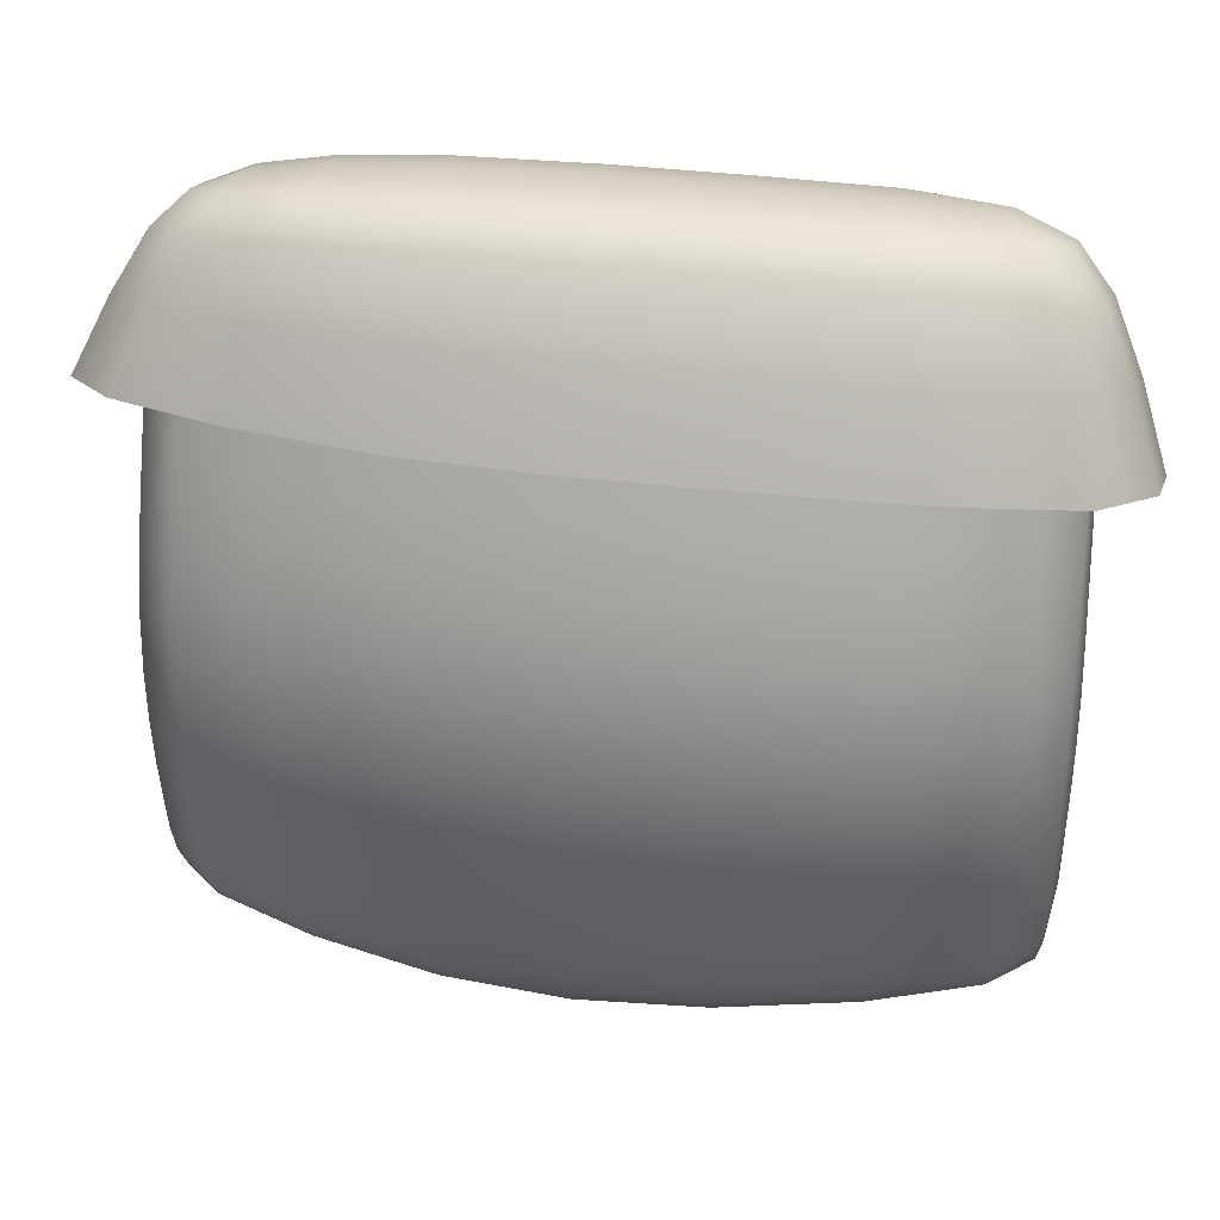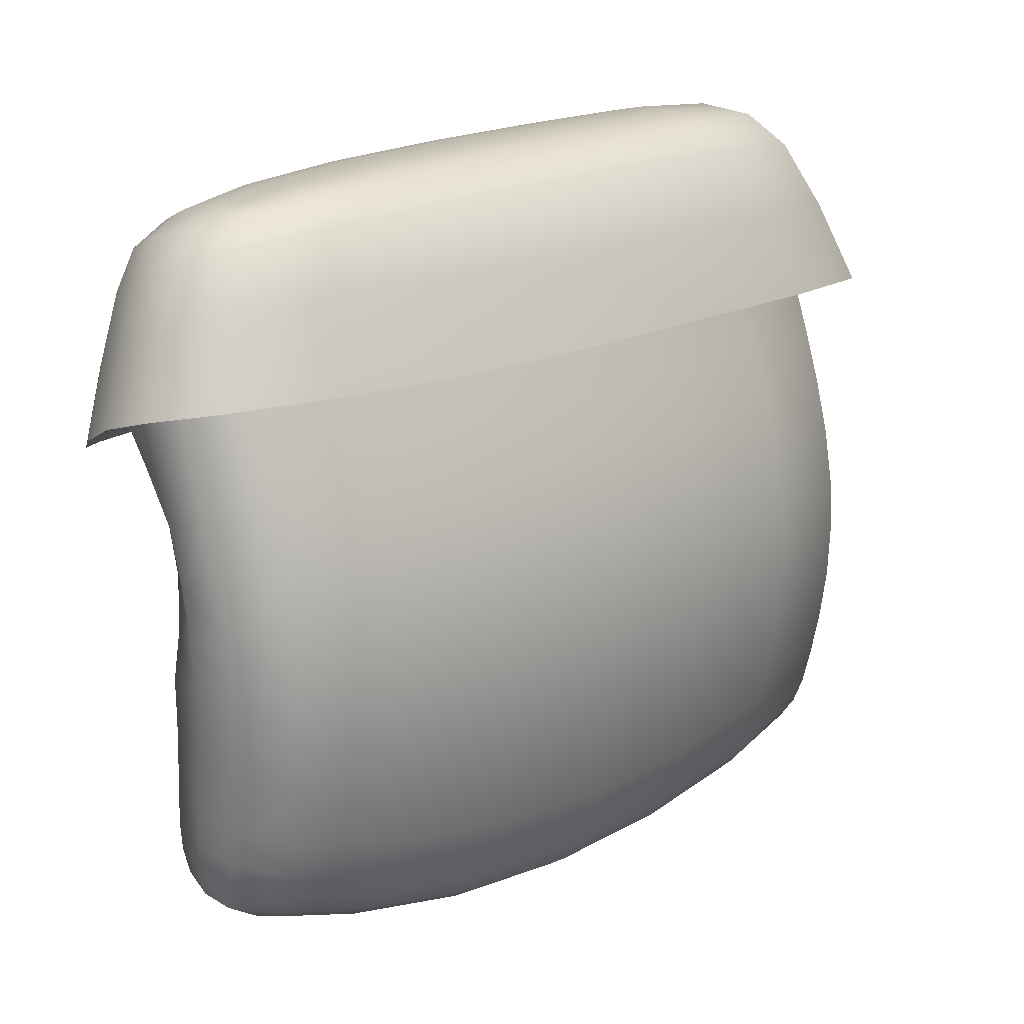
<metadata>
{"format":"obj","ext":"obj","renderer":"f3d","projection":"perspective","resolution":1024,"background":"white","views":[{"elev":33.8,"azim":-80.1,"up":"+Y"},{"elev":22.3,"azim":-128.9,"up":"+Y"}]}
</metadata>
<code>
v  -45.74 81.97 14.54
v  -44.71 89.83 1.008
v  -48.42 83.05 1.432
v  -44.77 89.91 -11.76
v  -48.45 83.25 -12.04
v  -43.28 89.23 -21.1
v  -46.08 83.31 -23.67
v  -40.28 90.57 9.324
v  -40.9 91.13 0.7122
v  -40.96 91.1 -11.53
v  -40.69 90.44 -18.75
v  -33.72 88.13 9.675
v  -34.03 88.65 0.6289
v  -34.09 88.61 -11.47
v  -34.15 85.38 13.11
v  -33.24 84.38 0.4367
v  -33.31 84.37 -11.21
v  -34.96 85.31 -22.1
v  -42.85 88.75 12.13
v  -35.38 78.17 15.74
v  -36.72 79.41 -25.03
v  -43.83 81.98 12.22
v  -46.2 82.93 0.6804
v  -46.23 83.11 -11.19
v  -44.13 83.16 -21.42
v  -47.1 71.8 12.27
v  -49.6 72.33 0.6799
v  -49.67 72.49 -11.19
v  -47.61 72.9 -21.45
v  -37.32 70.05 12.03
v  -46.32 61.62 12.28
v  -48.65 60.4 0.6818
v  -48.77 60.54 -11.19
v  -47.16 62.49 -21.45
v  -36.96 62.8 12.07
v  -43.8 56.3 10.9
v  -45.3 54.96 0.6877
v  -45.42 55.09 -11.2
v  -44.58 57.08 -20.26
v  -38.41 57.47 10.77
v  -38.52 55.64 0.6655
v  -38.7 55.67 -11.2
v  -39.55 57.7 -20.26
v  -35.24 61.13 0.6463
v  -35.42 61.09 -11.19
v  -38.24 62.59 -21.47
v  -35.67 69.2 0.639
v  -35.83 69.24 -11.19
v  -38.42 70.41 -21.47
v  -34.89 78.52 11.39
v  -33.96 79.16 0.6074
v  -34.1 79.27 -11.19
v  -35.3 79.09 -21.11
v  -33.17 86.76 0.3821
v  -33.22 86.73 -11.29
v  -33.4 84.56 9.443
v  -33.89 84.54 -19.21
v  -34.18 87.83 -19.06
v  -33.45 86.58 -17.37
v  -33.13 86.76 7.41
v  -36.7 89.82 10.44
v  -36.97 90.47 0.7153
v  -37.04 90.41 -11.53
v  -37.2 89.52 -19.7
v  -40.32 80.56 17.28
v  -38.3 87.21 14.6
v  -39.07 87.46 -23.37
v  -41.26 81.89 -26.39
v  -38.99 80.76 14.59
v  -39.81 81.94 -23.78
v  -42.09 71.01 14.94
v  -43.08 71.91 -23.98
v  -41.55 62.55 14.91
v  -42.86 62.97 -23.9
v  -40.92 56.42 12.39
v  -41.92 54.34 0.7095
v  -42.08 54.44 -11.22
v  -42.01 57.05 -21.61
v  -45.23 58.34 12.31
v  -47.42 57.07 0.6918
v  -47.54 57.21 -11.2
v  -46.09 59.25 -21.5
v  -37.25 59.84 12.11
v  -36.27 58.01 0.6575
v  -36.47 58 -11.2
v  -38.59 59.84 -21.49
v  -41.06 59.09 14.76
v  -42.39 59.69 -23.75
v  -47.22 66.59 12.26
v  -49.73 66.22 0.6772
v  -49.83 66.37 -11.18
v  -47.91 67.57 -21.42
v  -37.27 66.35 12.04
v  -35.37 65.03 0.6402
v  -35.54 65.02 -11.19
v  -38.44 66.38 -21.45
v  -42.14 66.7 14.96
v  -43.31 67.34 -23.97
v  -45.82 76.9 12.25
v  -48.26 77.69 0.6804
v  -48.3 77.86 -11.19
v  -46.22 78.05 -21.44
v  -36.38 74.32 11.99
v  -35.12 74.07 0.6364
v  -35.28 74.16 -11.19
v  -37.44 75 -21.46
v  -40.9 75.84 14.77
v  -45.77 86.4 8.01
v  -46.84 87.05 -5.484
v  -45.96 86.95 -17.84
v  -42.42 90.69 6.626
v  -42.97 91.11 -5.536
v  -42.66 90.75 -16.57
v  -38.66 90.79 6.116
v  -38.97 91.02 -5.534
v  -38.92 90.58 -16.19
v  -33.27 87.65 5.255
v  -33.45 87.71 -5.543
v  -33.49 87.51 -15.54
v  -41.98 85.05 15.64
v  -42.62 85.97 -24.43
v  -35.3 88.08 12.67
v  -40.14 89.64 -21.56
v  -46.39 82.55 7.917
v  -47.61 83.14 -5.398
v  -46.53 83.29 -17.76
v  -37.03 79.43 15.45
v  -42.98 82.78 -24.68
v  -46.4 79.94 7.106
v  -47.56 80.44 -5.364
v  -46.56 80.62 -16.94
v  -37.5 77.32 14.21
v  -43.19 80.19 -23.44
v  -48.91 69.3 7.097
v  -50.14 69.35 -5.364
v  -49.22 69.93 -16.93
v  -39.56 68.54 14.41
v  -45.82 70.07 -23.53
v  -47.26 59.09 7.136
v  -48.36 58.28 -5.364
v  -47.72 59.64 -16.98
v  -38.9 61.19 14.4
v  -44.85 61.1 -23.5
v  -43.02 55.17 7.191
v  -43.93 54.17 -5.364
v  -43.56 55.64 -17.04
v  -37.27 57.75 7.017
v  -37.23 56.38 -5.364
v  -38.04 57.78 -16.98
v  -35.82 63.79 6.953
v  -35 62.77 -5.364
v  -36.53 63.66 -16.95
v  -35.92 71.77 6.935
v  -35.37 71.51 -5.364
v  -36.56 72.03 -16.96
v  -33.49 81.96 -5.412
v  -33.13 85.89 5.01
v  -33.12 85.79 -5.505
v  -33.32 85.8 -15.42
v  -33.94 81.76 13.13
v  -33.62 81.84 6.194
v  -34.04 82.08 -16.38
v  -34.91 82.23 -22.43
v  -33.78 86.3 -19.91
v  -33.25 86.56 10.53
v  -35.05 89.47 6.116
v  -35.36 89.69 -5.534
v  -35.32 89.26 -16.19
v  -36.69 83.08 15.48
v  -37.7 83.69 -24.45
v  -39.55 89.64 12.72
v  -35.98 87.84 -21.57
v  -42.39 81.42 15.65
v  -38.15 80.64 -24.7
v  -42.59 78.95 14.39
v  -38.66 78.35 -23.05
v  -44.95 69.04 14.57
v  -40.78 69.02 -23.55
v  -43.71 60.29 14.55
v  -40.35 61.3 -23.5
v  -39.78 55.76 7.144
v  -40.25 54.48 -5.364
v  -40.47 56.01 -17.05
v  -45.69 56.47 7.136
v  -46.79 55.67 -5.364
v  -46.15 57.02 -16.98
v  -39.07 58.31 14.1
v  -43.83 58.3 -23.19
v  -36.01 60.42 6.993
v  -35.46 59.15 -5.364
v  -36.77 60.28 -16.98
v  -42.72 57.4 14.22
v  -40.5 58.7 -23.19
v  -48.39 63.5 7.097
v  -49.57 62.98 -5.364
v  -48.8 64.07 -16.93
v  -39.25 64.72 14.41
v  -45.59 65.16 -23.5
v  -36.15 67.57 6.941
v  -35.38 66.88 -5.364
v  -36.81 67.63 -16.95
v  -44.54 64.33 14.55
v  -40.6 64.85 -23.52
v  -48.16 74.77 7.106
v  -49.35 75.17 -5.364
v  -48.37 75.44 -16.94
v  -39.03 72.73 14.34
v  -44.97 75.08 -23.51
v  -34.77 76.39 6.923
v  -34.49 76.53 -5.364
v  -35.4 76.85 -16.96
v  -44.27 73.91 14.51
v  -44.09 89.38 7.305
v  -46.57 86.89 1.214
v  -47.45 82.58 8.728
v  -44.92 89.98 -5.523
v  -48.74 83.21 -5.431
v  -46.62 87.02 -11.9
v  -44.32 89.69 -17.16
v  -47.59 83.37 -18.58
v  -44.68 86.65 -22.34
v  -41.43 90.22 10.91
v  -42.83 91 0.8281
v  -42.89 91.02 -11.62
v  -41.88 90.29 -20.01
v  -40.64 90.95 6.165
v  -40.98 91.19 -5.536
v  -40.89 90.81 -16.21
v  -38.73 90.4 10.27
v  -38.89 90.96 0.6974
v  -38.96 90.91 -11.52
v  -35.46 88.69 -19.54
v  -34.09 88.69 -5.537
v  -34.09 88.35 -15.95
v  -33.82 87.23 11.82
v  -33.4 87.7 0.4952
v  -33.46 87.66 -11.38
v  -34.45 86.93 -20.86
v  -33.5 84.85 11.76
v  -33.22 84.36 -5.46
v  -33.56 84.42 -15.86
v  -44.29 85.74 13.34
v  -43.21 81.38 16.97
v  -35.92 86.24 14.14
v  -34.71 82.13 14.42
v  -41.39 88.46 -22.95
v  -38.71 80.54 -25.97
v  -35.77 82.63 -23.52
v  -44.78 81.97 13.38
v  -47.31 82.99 1.056
v  -47.34 83.18 -11.61
v  -45.1 83.24 -22.54
v  -34.47 77.98 14.58
v  -35.8 79.16 -23.91
v  -45.34 82.52 7.106
v  -46.48 83.07 -5.364
v  -45.47 83.21 -16.94
v  -41.56 81.47 14.33
v  -37.59 80.74 -23.43
v  -44.87 79.44 12.23
v  -47.27 80.31 0.6804
v  -47.31 80.49 -11.19
v  -45.22 80.6 -21.43
v  -48.69 72.11 7.103
v  -49.91 72.4 -5.364
v  -48.94 72.77 -16.94
v  -44.77 71.43 14.56
v  -40.68 71.17 -23.14
v  -47.31 69.2 12.27
v  -49.84 69.34 0.6783
v  -49.91 69.5 -11.18
v  -47.91 70.25 -21.44
v  -37.09 64.53 12.05
v  -47.81 60.95 7.111
v  -48.94 60.22 -5.364
v  -48.26 61.5 -16.95
v  -44.11 62.14 14.54
v  -40.44 62.92 -23.5
v  -45.83 59.79 12.31
v  -48.09 58.49 0.688
v  -48.2 58.62 -11.2
v  -46.69 60.68 -21.49
v  -37.74 58.57 12.05
v  -44.51 55.6 7.135
v  -45.56 54.75 -5.364
v  -44.98 56.12 -16.98
v  -42.49 56.23 12.3
v  -43.71 54.42 0.7018
v  -43.84 54.54 -11.21
v  -43.45 57.03 -21.49
v  -38.35 56.66 7.046
v  -38.57 55.3 -5.364
v  -39.09 56.78 -16.98
v  -37.24 56.72 0.6583
v  -37.43 56.73 -11.2
v  -39.06 58.71 -21.42
v  -35.79 62 6.969
v  -35.06 60.84 -5.364
v  -36.52 61.82 -16.96
v  -35.21 63.02 0.6424
v  -35.38 62.99 -11.19
v  -38.31 64.4 -21.45
v  -36.17 69.56 6.94
v  -35.51 69.08 -5.364
v  -36.81 69.73 -16.96
v  -35.6 76.51 11.96
v  -35.51 71.57 0.6378
v  -35.67 71.64 -11.19
v  -38.04 72.66 -21.47
v  -34.1 78.91 6.738
v  -33.91 79.24 -5.377
v  -34.67 79.36 -16.82
v  -33.52 81.96 0.5277
v  -33.66 81.8 -11.19
v  -33.12 85.81 0.3754
v  -33.17 85.79 -11.24
v  -33.31 84.42 5.537
v  -34.18 84.78 -21.07
v  -33.16 86.11 8.397
v  -33.19 86.75 -5.536
v  -33.3 86.68 -15.26
v  -33.77 81.74 10.69
v  -34.53 82.16 -20.34
v  -33.53 85.93 -18.25
v  -33.58 87.11 -18.29
v  -33.85 88.54 5.822
v  -33.11 86.78 4.841
v  -33.18 87.35 8.634
v  -34.96 89.01 10.26
v  -35.29 89.64 0.6974
v  -35.35 89.58 -11.52
v  -39.2 90.13 -19.54
v  -37.52 79.26 16.76
v  -40.76 88.03 14.25
v  -36.76 86.31 -22.97
v  -43.84 82.81 -25.95
v  -36.55 79.61 14.14
v  -42.11 82.75 -23.41
v  -39.45 70.54 14.39
v  -45.54 72.55 -23.54
v  -39.03 62.88 14.4
v  -45.23 62.91 -23.49
v  -39.37 57.04 12.21
v  -40.14 54.8 0.69
v  -40.31 54.86 -11.21
v  -40.59 57.45 -21.5
v  -36.72 90.28 6.194
v  -37.06 90.53 -5.533
v  -36.99 90.06 -16.26
v  -39.3 84.2 16
v  -40.16 84.96 -24.88
v  -37.33 88.94 13
v  -37.99 88.81 -21.86
v  -39.65 80.66 15.94
v  -40.53 81.92 -25.09
v  -39.99 78.3 14.68
v  -40.85 79.42 -23.84
v  -42.24 68.81 14.96
v  -43.31 69.59 -23.98
v  -41.28 60.72 14.89
v  -42.61 61.2 -23.88
v  -41.4 55.22 7.222
v  -42.1 54.05 -5.364
v  -42.02 55.59 -17.1
v  -44.4 57.11 12.23
v  -46.52 55.87 0.688
v  -46.63 56.01 -11.2
v  -45.25 58.02 -21.41
v  -37 61.24 12.1
v  -35.6 59.47 0.6524
v  -35.79 59.44 -11.2
v  -38.32 61.1 -21.5
v  -40.87 57.69 14.41
v  -42.16 58.36 -23.41
v  -46.61 57.68 7.151
v  -47.69 56.87 -5.364
v  -47.06 58.23 -17
v  -38.91 59.67 14.33
v  -44.41 59.6 -23.43
v  -36.5 59.01 7.014
v  -36.2 57.68 -5.364
v  -37.28 58.96 -17
v  -43.27 58.73 14.47
v  -40.37 59.93 -23.42
v  -46.84 63.97 12.26
v  -49.27 63.11 0.6783
v  -49.38 63.25 -11.18
v  -47.62 64.89 -21.43
v  -37.38 68.15 12.04
v  -35.57 67.05 0.6394
v  -35.74 67.07 -11.19
v  -38.51 68.35 -21.46
v  -41.88 64.58 14.94
v  -43.12 65.08 -23.93
v  -48.82 66.4 7.093
v  -50.04 66.17 -5.364
v  -49.18 67 -16.92
v  -39.47 66.64 14.41
v  -45.83 67.62 -23.52
v  -35.99 65.68 6.945
v  -35.16 64.81 -5.364
v  -36.66 65.64 -16.94
v  -44.86 66.69 14.56
v  -40.75 66.94 -23.54
v  -46.59 74.36 12.26
v  -49.05 75.07 0.6804
v  -49.11 75.24 -11.19
v  -47.03 75.49 -21.45
v  -36.97 72.14 12.01
v  -34.55 76.56 0.6349
v  -34.71 76.68 -11.19
v  -36.65 77.33 -21.45
v  -41.62 73.38 14.87
v  -42.56 74.37 -23.94
v  -47.37 77.36 7.106
v  -48.55 77.81 -5.364
v  -47.56 78.03 -16.94
v  -38.36 75.02 14.28
v  -44.13 77.63 -23.48
v  -35.44 74.08 6.929
v  -35.02 74.06 -5.364
v  -36.07 74.44 -16.96
v  -43.52 76.43 14.45
v  -41.7 76.89 -23.89
v  -40.3 73.51 -22.71
v  -39.57 75.94 -22.68
g bag
f 215 1 242 108
f 108 242 19 213
f 213 2 214 108
f 108 214 3 215
f 109 214 2 216
f 216 4 218 109
f 109 218 5 217
f 110 220 5 218
f 219 110 218 4
f 110 219 6 221
f 220 110 221 7
f 111 223 2 213
f 222 111 213 19
f 111 222 8 226
f 223 111 226 9
f 224 4 216 112
f 223 112 216 2
f 112 223 9 227
f 112 227 10 224
f 225 6 219 113
f 113 219 4 224
f 224 10 228 113
f 113 228 11 225
f 230 9 226 114
f 114 226 8 229
f 229 61 347 114
f 114 347 62 230
f 231 10 227 115
f 115 227 9 230
f 230 62 348 115
f 231 115 348 63
f 116 332 11 228
f 231 116 228 10
f 116 231 63 349
f 332 116 349 64
f 117 236 13 326
f 328 117 326 12
f 117 328 60 327
f 236 117 327 54
f 237 14 233 118
f 236 118 233 13
f 118 236 54 320
f 118 320 55 237
f 119 234 14 237
f 321 119 237 55
f 119 321 59 325
f 234 119 325 58
f 334 19 242 120
f 120 242 1 243
f 243 65 350 120
f 120 350 66 334
f 121 336 7 221
f 246 121 221 6
f 121 246 67 351
f 336 121 351 68
f 235 12 329 122
f 122 329 61 352
f 352 66 244 122
f 122 244 15 235
f 225 11 332 123
f 353 123 332 64
f 123 353 67 246
f 123 246 6 225
f 249 1 215 124
f 124 215 3 250
f 250 23 255 124
f 124 255 22 249
f 125 251 24 256
f 125 256 23 250
f 252 126 220 7
f 126 252 25 257
f 251 126 257 24
f 20 333 127
f 337 253 20 127
f 333 65 354
f 354 69 127 333
f 69 337 127
f 337 50 253
f 128 252 7 336
f 128 336 68 355
f 355 70 338 128
f 252 128 338 25
f 260 22 255 129
f 129 255 23 261
f 261 100 415 129
f 129 415 99 260
f 261 23 256 130
f 262 130 256 24
f 130 262 101 416
f 130 416 100 261
f 131 262 24 257
f 263 131 257 25
f 131 263 102 417
f 262 131 417 101
f 306 50 337 132
f 356 132 337 69
f 356 107 418 132
f 132 418 103 306
f 133 263 25 338
f 357 133 338 70
f 263 133 419 102
f 134 269 26 264
f 270 134 264 27
f 270 90 395 134
f 134 395 89 269
f 270 27 265 135
f 271 135 265 28
f 135 271 91 396
f 135 396 90 270
f 136 271 28 266
f 272 136 266 29
f 136 272 92 397
f 271 136 397 91
f 137 389 30 339
f 358 137 339 71
f 137 358 97 398
f 389 137 398 93
f 272 29 340 138
f 138 340 72 359
f 359 98 399 138
f 138 399 92 272
f 279 31 274 139
f 139 274 32 280
f 280 80 375 139
f 139 375 79 279
f 280 32 275 140
f 281 140 275 33
f 140 281 81 376
f 140 376 80 280
f 141 281 33 276
f 282 141 276 34
f 141 282 82 377
f 281 141 377 81
f 142 341 73 360
f 360 87 378 142
f 35 341 142 369
f 282 34 342 143
f 143 342 74 361
f 361 88 379 143
f 143 379 82 282
f 144 287 36 284
f 288 144 284 37
f 144 288 76 362
f 287 144 362 75
f 145 288 37 285
f 145 285 38 289
f 289 77 363 145
f 288 145 363 76
f 289 38 286 146
f 146 286 39 290
f 290 78 364 146
f 146 364 77 289
f 147 283 40 291
f 294 147 291 41
f 147 294 84 380
f 283 147 380 83
f 148 294 41 292
f 148 292 42 295
f 295 85 381 148
f 294 148 381 84
f 295 42 293 149
f 149 293 43 296
f 296 86 382 149
f 149 382 85 295
f 300 150 297 44
f 150 300 94 400
f 273 150 400 93
f 151 300 44 298
f 151 298 45 301
f 301 95 401 151
f 300 151 401 94
f 301 45 299 152
f 152 299 46 302
f 302 96 402 152
f 152 402 95 301
f 409 153 420 103
f 154 307 47 304
f 154 304 48 308
f 308 105 421 154
f 154 421 104 307
f 308 48 305 155
f 155 305 49 309
f 309 106 422 155
f 155 422 105 308
f 156 240 16 313
f 313 51 311 156
f 240 156 314 17
f 319 56 317 157
f 157 317 16 315
f 315 54 327 157
f 157 327 60 319
f 320 54 315 158
f 240 158 315 16
f 158 240 17 316
f 320 158 316 55
f 321 55 316 159
f 159 316 17 241
f 241 57 324 159
f 159 324 59 321
f 322 56 239 160
f 160 239 15 245
f 245 20 253 160
f 50 322 160 253
f 161 310 51 313
f 313 16 317 161
f 161 317 56 322
f 254 21 248 163
f 163 248 18 318
f 318 57 323 163
f 325 59 324 164
f 164 324 57 318
f 318 18 238 164
f 164 238 58 325
f 165 328 12 235
f 239 165 235 15
f 165 239 56 319
f 328 165 319 60
f 347 61 329 166
f 166 329 12 326
f 326 13 330 166
f 347 166 330 62
f 167 348 62 330
f 167 330 13 233
f 233 14 331 167
f 167 331 63 348
f 349 63 331 168
f 234 168 331 14
f 168 234 58 232
f 349 168 232 64
f 169 350 65 333
f 245 169 333 20
f 169 245 15 244
f 350 169 244 66
f 351 67 335 170
f 248 170 335 18
f 248 21 247 170
f 170 247 68 351
f 352 61 229 171
f 222 171 229 8
f 171 222 19 334
f 171 334 66 352
f 172 353 64 232
f 238 172 232 58
f 172 238 18 335
f 353 172 335 67
f 65 243 173
f 173 258 354 65
f 173 243 1 249
f 249 22 258 173
f 258 69 354
f 355 68 247 174
f 254 53 259 174
f 174 259 70 355
f 356 69 258 175
f 175 258 22 260
f 260 99 423 175
f 175 423 107 356
f 357 70 259 176
f 57 241 162 323
f 177 358 71 267
f 269 177 267 26
f 177 269 89 403
f 358 177 403 97
f 359 72 268 178
f 178 268 49 392
f 392 96 404 178
f 178 404 98 359
f 179 360 73 277
f 279 179 277 31
f 179 279 79 383
f 360 179 383 87
f 361 74 278 180
f 180 278 46 372
f 372 86 384 180
f 180 384 88 361
f 362 76 344 181
f 181 344 41 291
f 181 291 40 343
f 181 343 75 362
f 182 363 77 345
f 292 182 345 42
f 292 41 344 182
f 182 344 76 363
f 183 364 78 346
f 183 346 43 293
f 183 293 42 345
f 364 183 345 77
f 375 80 366 184
f 184 366 37 284
f 184 284 36 365
f 184 365 79 375
f 376 81 367 185
f 185 367 38 285
f 285 37 366 185
f 185 366 80 376
f 377 82 368 186
f 186 368 39 286
f 286 38 367 186
f 186 367 81 377
f 187 378 87 373
f 343 187 373 75
f 343 40 283 187
f 378 187 283 83
f 188 379 88 374
f 290 188 374 78
f 290 39 368 188
f 379 188 368 82
f 380 84 370 189
f 189 370 44 297
f 297 35 369 189
f 189 369 83 380
f 190 381 85 371
f 298 190 371 45
f 298 44 370 190
f 190 370 84 381
f 299 191 372 46
f 191 299 45 371
f 382 191 371 85
f 383 79 365 192
f 287 192 365 36
f 192 287 75 373
f 192 373 87 383
f 384 86 296 193
f 346 193 296 43
f 346 78 374 193
f 193 374 88 384
f 194 395 90 386
f 274 194 386 32
f 194 274 31 385
f 395 194 385 89
f 396 91 387 195
f 195 387 33 275
f 195 275 32 386
f 396 195 386 90
f 397 92 388 196
f 196 388 34 276
f 276 33 387 196
f 196 387 91 397
f 398 97 393 197
f 197 393 73 341
f 341 35 273 197
f 197 273 93 398
f 198 399 98 394
f 342 198 394 74
f 342 34 388 198
f 399 198 388 92
f 400 94 390 199
f 199 390 47 303
f 303 30 389 199
f 199 389 93 400
f 200 401 95 391
f 304 200 391 48
f 304 47 390 200
f 200 390 94 401
f 305 201 392 49
f 48 391 201 305
f 403 89 385 202
f 202 385 31 277
f 277 73 393 202
f 202 393 97 403
f 203 404 96 302
f 278 203 302 46
f 203 278 74 394
f 404 203 394 98
f 415 100 406 204
f 204 406 27 264
f 264 26 405 204
f 204 405 99 415
f 416 101 407 205
f 205 407 28 265
f 265 27 406 205
f 205 406 100 416
f 417 102 408 206
f 206 408 29 266
f 266 28 407 206
f 206 407 101 417
f 207 418 107 413
f 207 413 71 339
f 339 30 409 207
f 207 409 103 418
f 340 208 414 72
f 340 29 408 208
f 208 408 102 419
f 310 209 410 51
f 420 209 306 103
f 311 210 411 52
f 210 311 51 410
f 210 410 104 421
f 211 422 106 412
f 241 17 314 162
f 212 423 99 405
f 267 212 405 26
f 423 212 413 107
f 71 413 212 267
f 142 378 83 369
f 35 297 150 273
f 30 303 153 409
f 303 47 307 153
f 307 104 420 153
f 209 420 104 410
f 209 310 50 306
f 310 161 322 50
f 217 5 251 125
f 5 220 126 251
f 21 254 174 247
f 402 201 391 95
f 96 392 201 402
f 86 372 191 382
f 105 411 210 421
f 211 411 105 422
f 314 156 311 52
f 162 314 52 312
f 323 162 312 53
f 312 52 411 211
f 53 412 176 259
f 163 323 53 254
f 211 412 53 312
f 217 3 214 109
f 217 125 250 3
f 424 419 133 357
f 414 208 419 424
f 426 176 412 106
f 425 426 106 309
f 268 425 309 49
f 72 414 425 268
f 414 424 426 425
f 424 357 176 426

</code>
